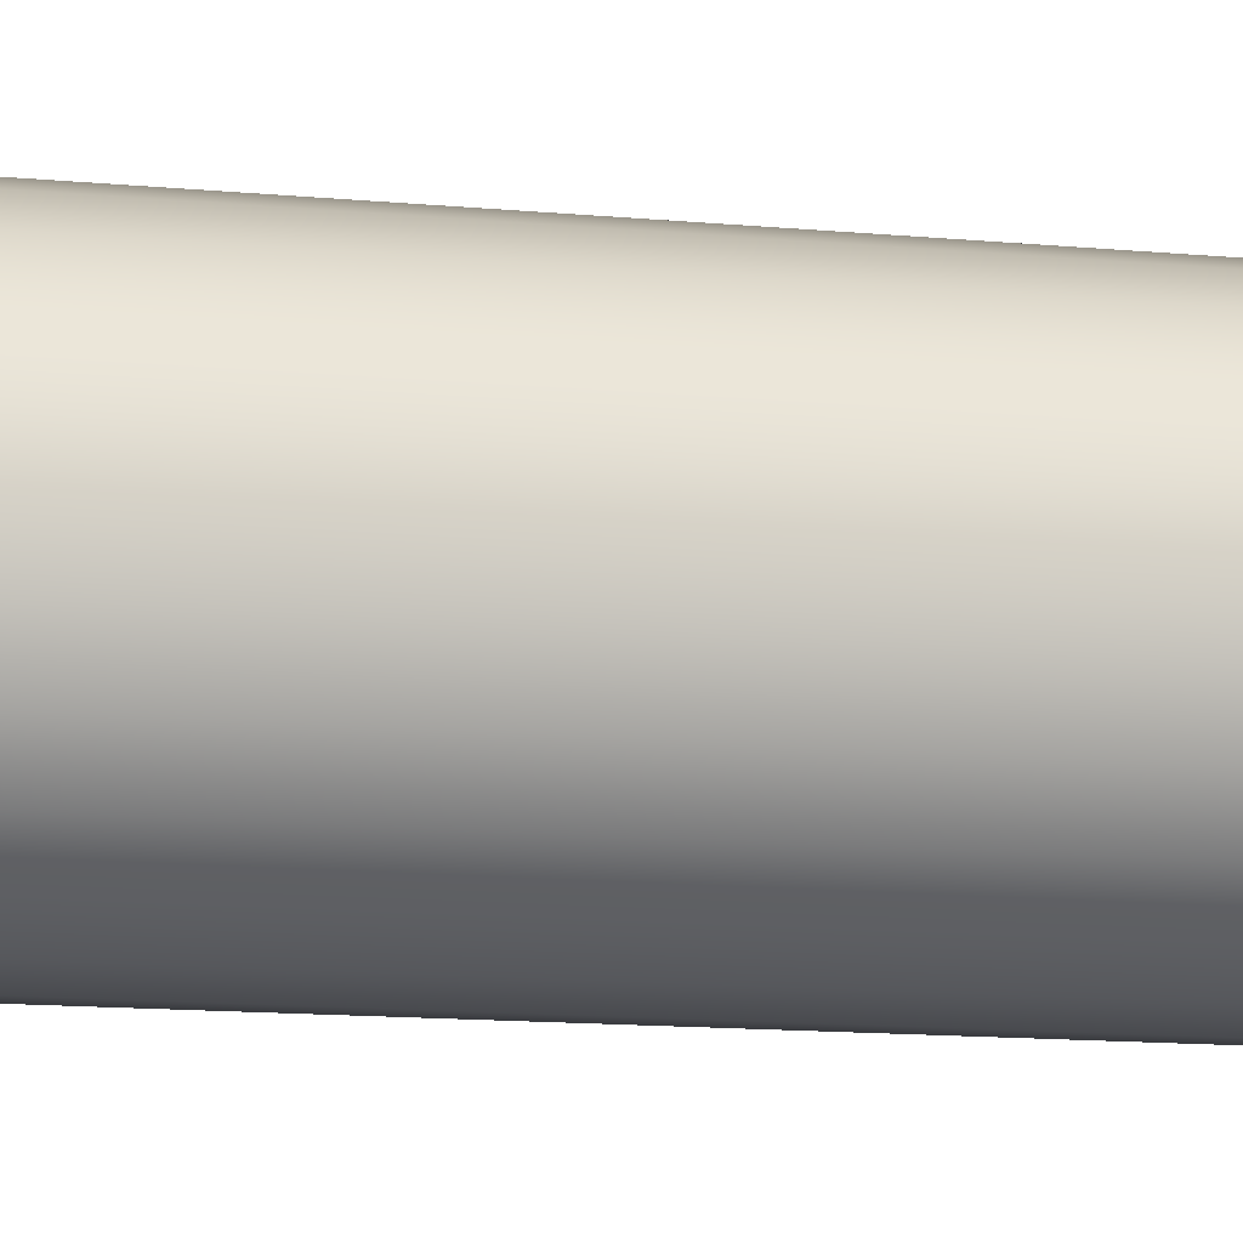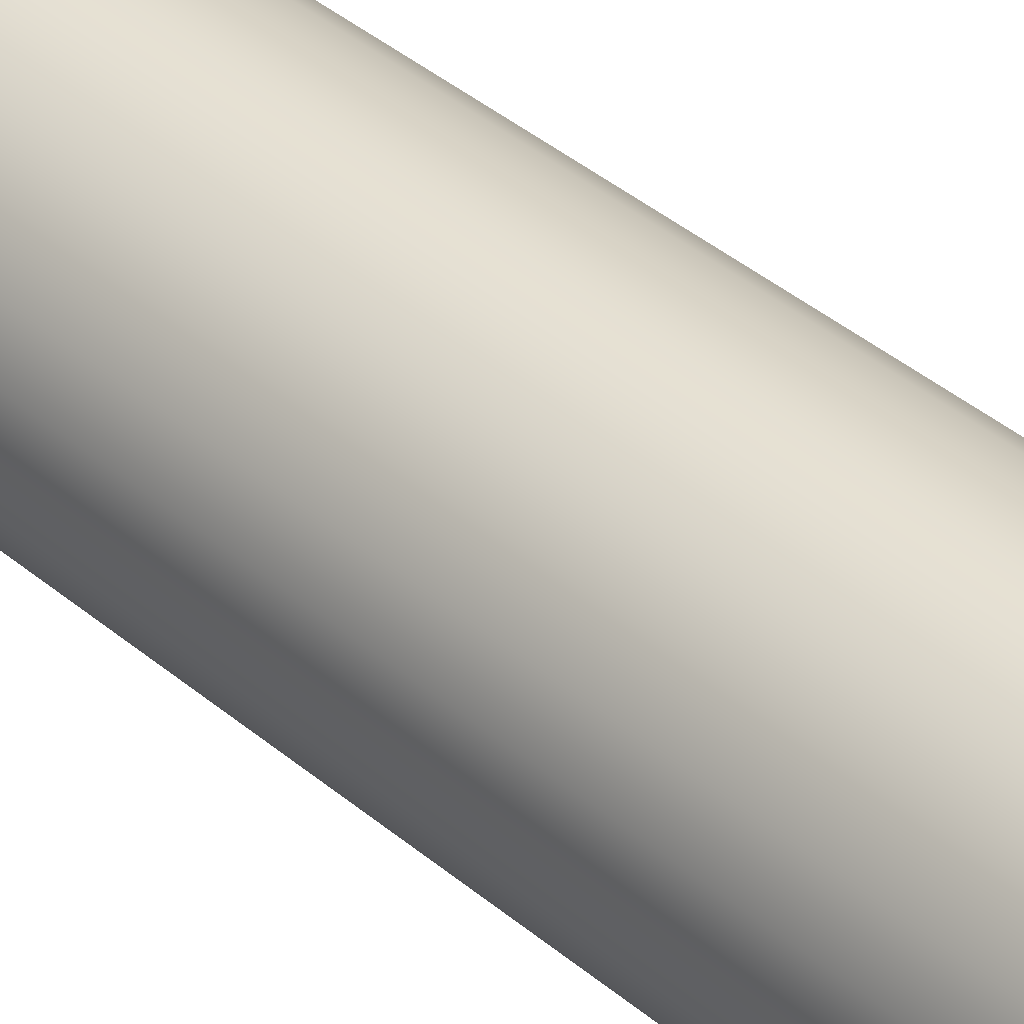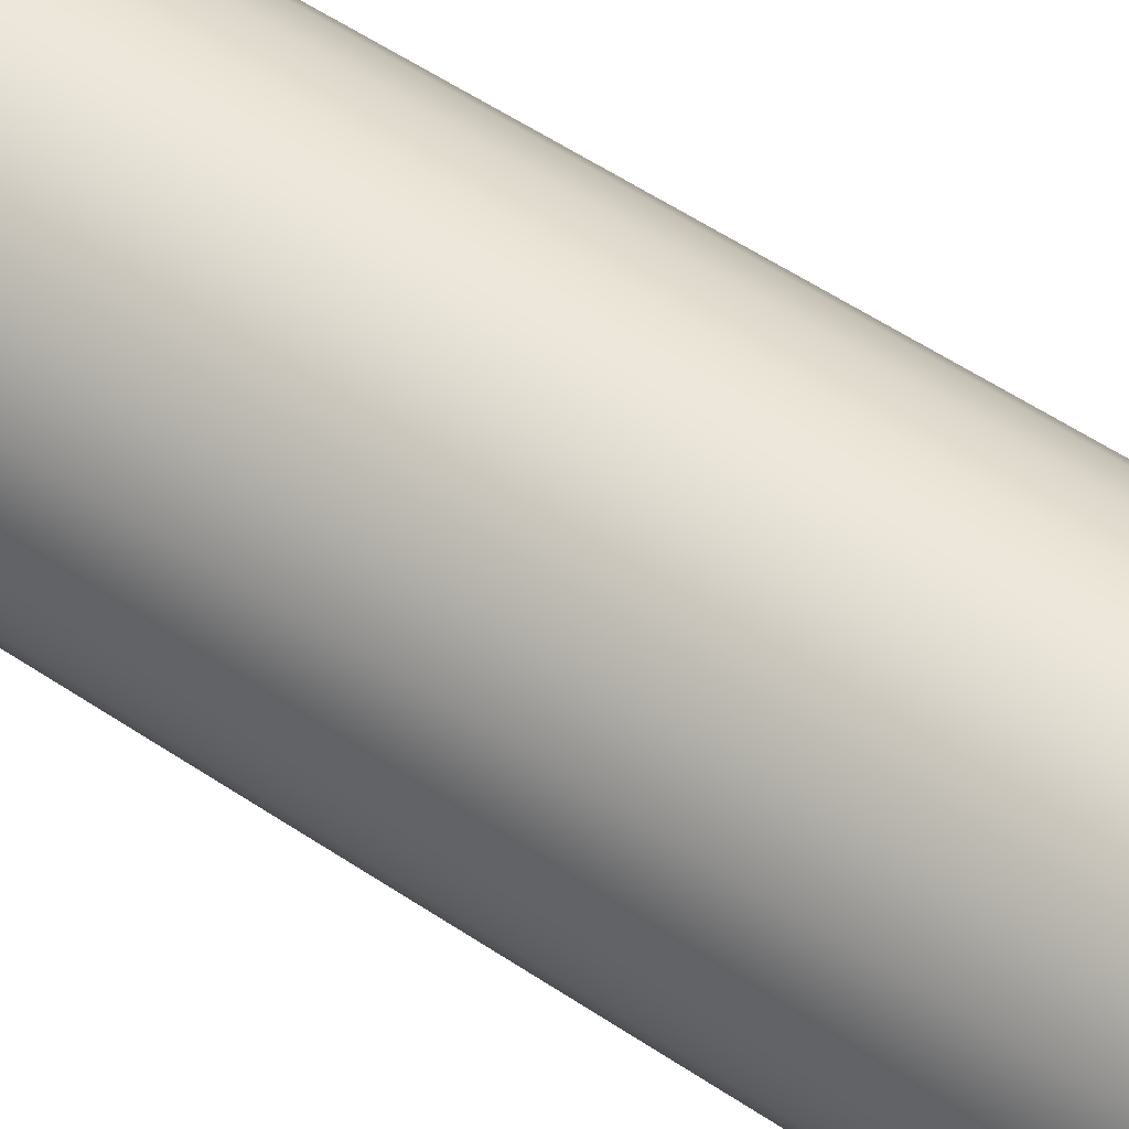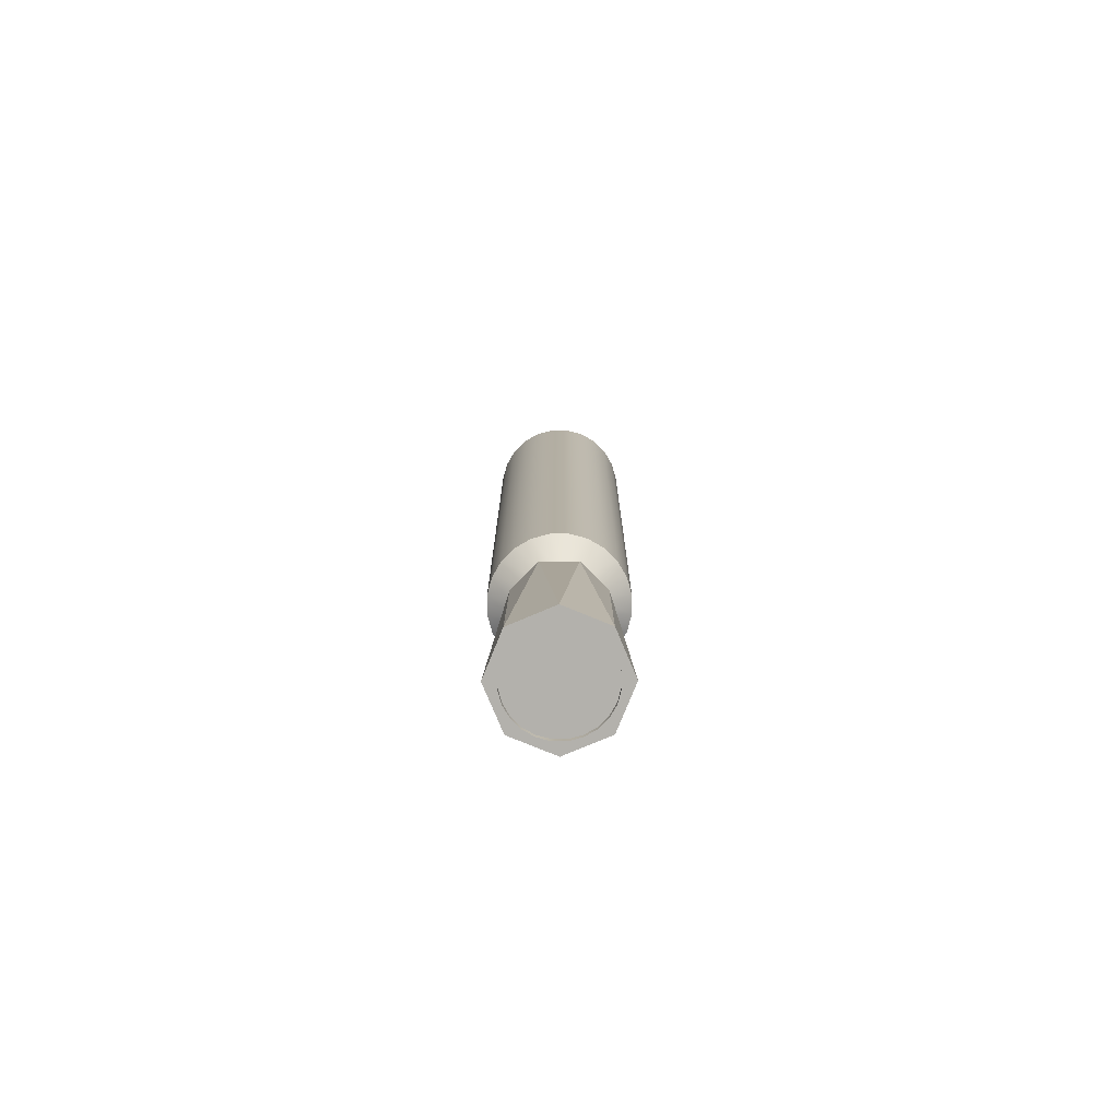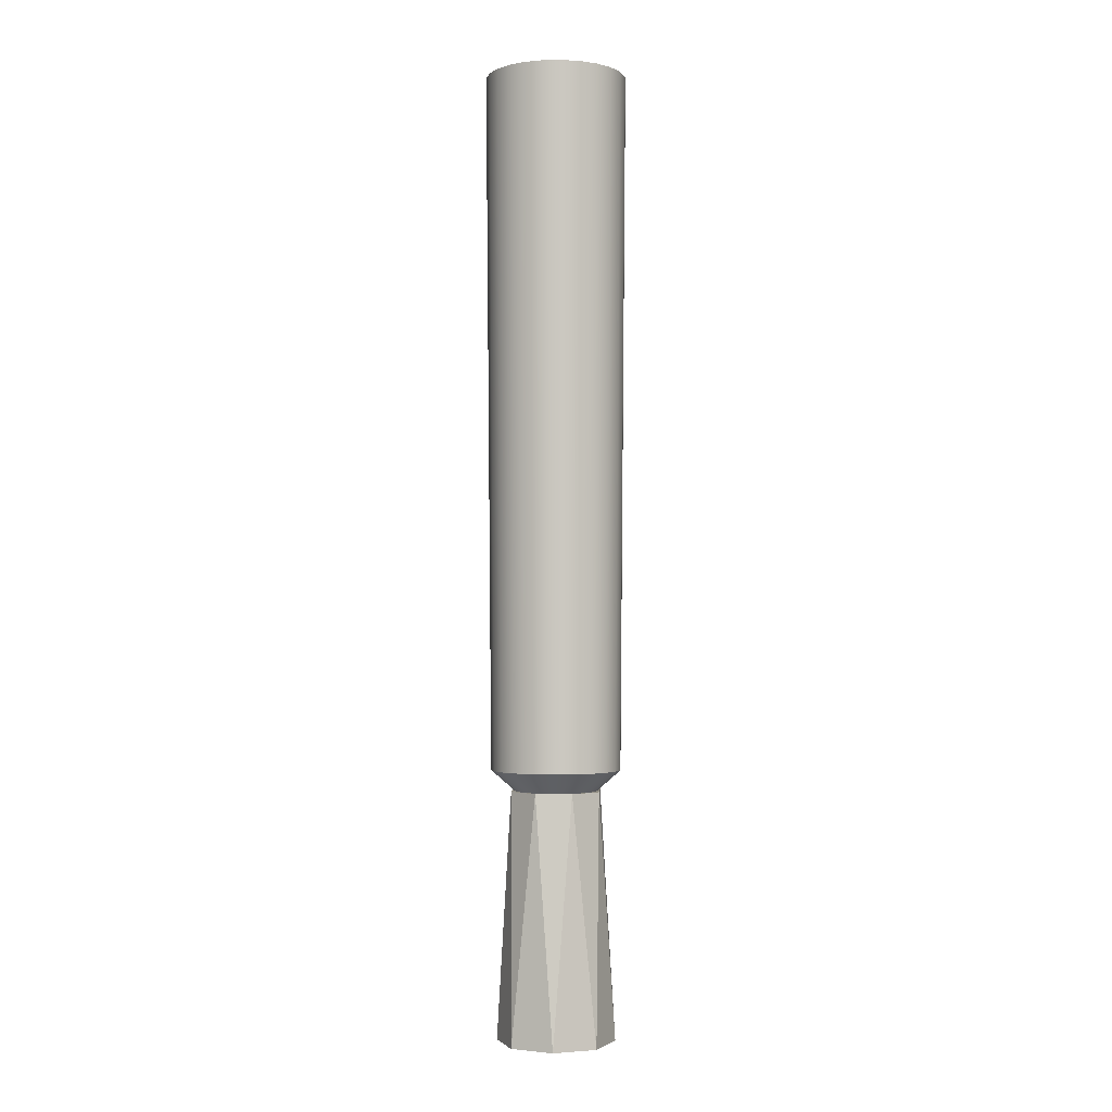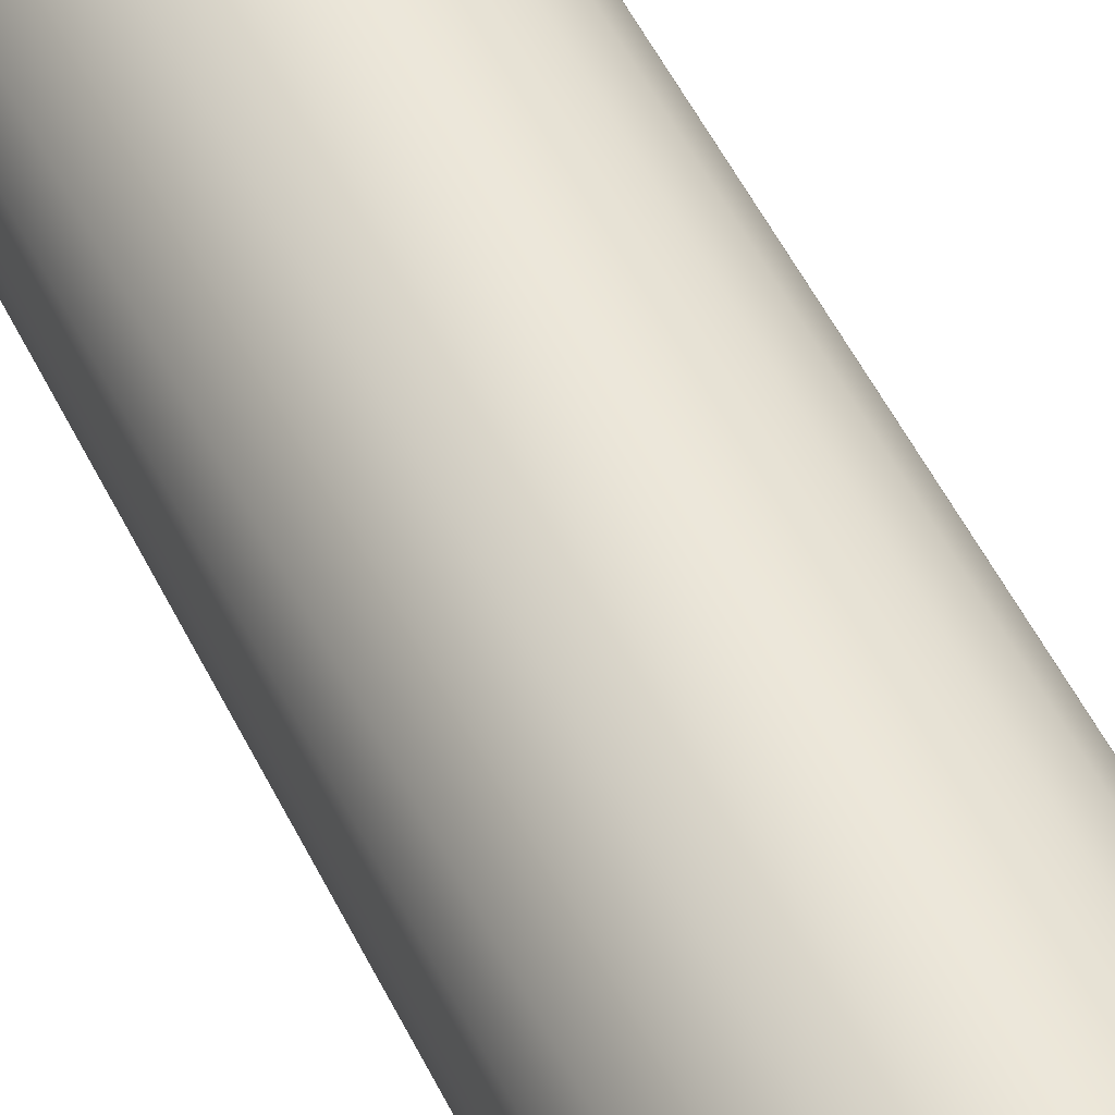
<metadata>
{"format":"obj","ext":"obj","renderer":"f3d","projection":"perspective","resolution":1024,"background":"white","views":[{"elev":-13.7,"azim":-101.8,"up":"+Z"},{"elev":38.0,"azim":137.3,"up":"+Z"},{"elev":53.1,"azim":126.1,"up":"+Z"},{"elev":-79.1,"azim":67.8,"up":"+Y"},{"elev":-2.0,"azim":70.5,"up":"+Y"},{"elev":49.9,"azim":155.2,"up":"+Z"}]}
</metadata>
<code>
g Mesh1 Group_3_1 heighlighter1 Model
v -0.0001627 -0.02877 -0.008731
v -0.0001627 0.06489 -0.009525
v 0.002303 0.06489 -0.0092
v 0.002097 -0.02877 -0.008434
f 1 2 3 4
v -0.002628 0.06489 -0.0092
v -0.002423 -0.02877 -0.008434
f 5 2 1 6
f 5 3 2
v -0.004925 0.06489 -0.008249
f 3 5 7
v -0.004528 -0.02877 -0.007561
f 7 5 6 8
v -0.001601 -0.03155 -0.005367
v -0.002941 -0.03155 -0.004812
f 6 9 10 8
v -0.0001627 -0.03155 -0.005556
f 1 11 9 6
v 0.001275 -0.03155 -0.005367
f 1 4 12 11
v 0.004203 -0.02877 -0.007561
v 0.002615 -0.03155 -0.004812
f 4 13 14 12
v 0.0046 0.06489 -0.008249
f 4 3 15 13
f 3 7 15
v -0.0001627 0.06489 -0.007924
f 15 7 16
v -0.002214 0.06489 -0.007654
f 16 7 17
v -0.006898 0.06489 -0.006735
f 17 7 18
v -0.006337 -0.02877 -0.006174
f 18 7 8 19
v -0.004092 -0.03155 -0.003929
f 8 10 20 19
v -0.004975 -0.03155 -0.002778
v -0.007724 -0.02877 -0.004366
f 19 20 21 22
v -0.00553 -0.03155 -0.001438
v -0.008596 -0.02877 -0.00226
f 22 21 23 24
v -0.005719 -0.03155 -9.024e-17
v -0.008894 -0.02877 0
f 24 23 25 26
v -0.00553 -0.03155 0.001438
v -0.008596 -0.02877 0.00226
f 25 27 28 26
v -0.004975 -0.03155 0.002778
v -0.007724 -0.02877 0.004366
f 27 29 30 28
v -0.004092 -0.03155 0.003929
v -0.006337 -0.02877 0.006174
f 29 31 32 30
v -0.002941 -0.03155 0.004812
v -0.004528 -0.02877 0.007561
f 31 33 34 32
v -0.001601 -0.03155 0.005367
v -0.002423 -0.02877 0.008434
f 33 35 36 34
v -0.0001627 -0.03155 0.005556
v -0.0001627 -0.02877 0.008731
f 35 37 38 36
v 0.001275 -0.03155 0.005367
v 0.002097 -0.02877 0.008434
f 39 40 38 37
v 0.002615 -0.03155 0.004812
v 0.004203 -0.02877 0.007561
f 41 42 40 39
v 0.003766 -0.03155 0.003929
v 0.006011 -0.02877 0.006174
f 43 44 42 41
v 0.004649 -0.03155 0.002778
v 0.007399 -0.02877 0.004366
f 45 46 44 43
v 0.005204 -0.03155 0.001438
v 0.008271 -0.02877 0.00226
f 47 48 46 45
v 0.008569 -0.02877 0
v 0.005394 -0.03155 6.768e-17
f 49 48 47 50
v 0.009362 0.06489 0
v 0.009038 0.06489 0.002465
f 49 51 52 48
v 0.008271 -0.02877 -0.00226
v 0.009038 0.06489 -0.002465
f 53 54 51 49
v 0.007399 -0.02877 -0.004366
v 0.008086 0.06489 -0.004763
f 55 56 54 53
v 0.006011 -0.02877 -0.006174
v 0.006572 0.06489 -0.006735
f 57 58 56 55
f 13 15 58 57
v 0.001888 0.06489 -0.007654
f 15 59 58
f 59 15 16
v -0.0001627 0.0633 -0.007924
v 0.001888 0.0633 -0.007654
f 59 16 60 61
v -0.002214 0.0633 -0.007654
f 16 17 62 60
v -0.004125 0.06489 -0.006862
v -0.004125 0.0633 -0.006862
f 17 63 64 62
f 17 18 63
v -0.005766 0.06489 -0.005603
f 63 18 65
v -0.008412 0.06489 -0.004763
f 65 18 66
f 66 18 19 22
v -0.009363 0.06489 -0.002465
f 67 66 22 24
v -0.007025 0.06489 -0.003962
f 68 66 67
f 65 66 68
v -0.007025 0.0633 -0.003962
v -0.005766 0.0633 -0.005603
f 65 68 69 70
v -0.007817 0.06489 -0.002051
v -0.007817 0.0633 -0.002051
f 68 71 72 69
f 68 67 71
v -0.009688 0.06489 0
f 71 67 73
f 73 67 24 26
v -0.009363 0.06489 0.002465
f 74 73 26 28
v -0.008087 0.06489 0
f 75 73 74
f 71 73 75
v -0.008087 0.0633 0
f 71 75 76 72
v -0.007817 0.06489 0.002051
v -0.007817 0.0633 0.002051
f 75 77 78 76
f 75 74 77
v -0.007025 0.06489 0.003962
f 77 74 79
v -0.008412 0.06489 0.004763
f 79 74 80
f 80 74 28 30
v -0.006898 0.06489 0.006735
f 81 80 30 32
v -0.005766 0.06489 0.005603
f 82 80 81
f 79 80 82
v -0.005766 0.0633 0.005603
v -0.007025 0.0633 0.003962
f 79 82 83 84
v -0.004125 0.06489 0.006862
v -0.004125 0.0633 0.006862
f 82 85 86 83
f 82 81 85
v -0.004925 0.06489 0.008249
f 85 81 87
f 87 81 32 34
v -0.002628 0.06489 0.0092
f 88 87 34 36
v 0.0046 0.06489 0.008249
f 89 87 88
v -0.0001627 0.06489 0.007924
f 89 90 87
v 0.001888 0.06489 0.007654
f 89 91 90
v 0.003799 0.06489 0.006862
f 89 92 91
v 0.006572 0.06489 0.006735
f 93 92 89
v 0.00544 0.06489 0.005603
f 93 94 92
v 0.008086 0.06489 0.004763
f 95 94 93
v 0.006699 0.06489 0.003962
f 95 96 94
f 52 96 95
v 0.007491 0.06489 0.002051
f 52 97 96
f 51 97 52
v 0.007761 0.06489 0
f 51 98 97
v 0.007491 0.06489 -0.002051
f 51 99 98
f 54 99 51
v 0.006699 0.06489 -0.003962
f 54 100 99
f 56 100 54
v 0.00544 0.06489 -0.005603
f 56 101 100
f 58 101 56
v 0.003799 0.06489 -0.006862
f 58 102 101
f 58 59 102
v 0.003799 0.0633 -0.006862
f 102 59 61 103
v -0.002214 0.0633 0.007654
v -0.0001627 0.0633 0.007924
v 0.001888 0.0633 0.007654
v 0.003799 0.0633 0.006862
v 0.00544 0.0633 0.005603
v 0.006699 0.0633 0.003962
v 0.007491 0.0633 0.002051
v 0.007761 0.0633 0
v 0.007491 0.0633 -0.002051
v 0.006699 0.0633 -0.003962
v 0.00544 0.0633 -0.005603
f 61 60 62 64 70 69 72 76 78 84 83 86 104 105 106 107 108 109 110 111 112 113 114 103
f 63 65 70 64
f 77 79 84 78
v -0.002214 0.06489 0.007654
f 85 115 104 86
f 85 87 115
f 115 87 90
f 115 90 105 104
f 90 91 106 105
f 91 92 107 106
f 92 94 108 107
f 94 96 109 108
f 96 97 110 109
f 97 98 111 110
f 98 99 112 111
f 99 100 113 112
f 100 101 114 113
f 101 102 103 114
f 48 52 95 46
f 46 95 93 44
f 44 93 89 42
v 0.002303 0.06489 0.0092
f 42 89 116 40
f 89 88 116
v -0.0001627 0.06489 0.009525
f 116 88 117
f 117 88 36 38
f 40 116 117 38
v 0.003766 -0.03155 -0.003929
f 13 57 118 14
v 0.004649 -0.03155 -0.002778
f 57 55 119 118
v 0.005204 -0.03155 -0.001438
f 55 53 120 119
f 53 49 50 120
g Mesh2 Group_3_1 heighlighter1 Model
l 1 4
l 6 1
l 8 6
l 19 8
l 22 19
l 24 22
l 26 24
l 28 26
l 30 28
l 32 30
l 34 32
l 36 34
l 38 36
l 40 38
l 42 40
l 44 42
l 46 44
l 48 46
l 49 48
l 53 49
l 55 53
l 57 55
l 13 57
l 4 13
g Mesh3 Group_3_1 heighlighter1 Model
l 31 29
l 33 31
l 35 33
l 37 35
l 39 37
l 41 39
l 43 41
l 45 43
l 47 45
l 50 47
l 120 50
l 119 120
l 118 119
l 14 118
l 12 14
l 11 12
l 9 11
l 10 9
l 20 10
l 21 20
l 23 21
l 25 23
l 27 25
l 29 27
g Mesh4 Group_3_1 heighlighter1 Model
l 59 16
l 102 59
l 101 102
l 100 101
l 99 100
l 98 99
l 97 98
l 96 97
l 94 96
l 92 94
l 91 92
l 90 91
l 115 90
l 85 115
l 82 85
l 79 82
l 77 79
l 75 77
l 71 75
l 68 71
l 65 68
l 63 65
l 17 63
l 16 17
g Mesh5 Group_3_1 heighlighter1 Model
l 84 83
l 78 84
l 76 78
l 72 76
l 69 72
l 70 69
l 64 70
l 62 64
l 60 62
l 61 60
l 103 61
l 114 103
l 113 114
l 112 113
l 111 112
l 110 111
l 109 110
l 108 109
l 107 108
l 106 107
l 105 106
l 104 105
l 86 104
l 83 86
g Mesh6 Group_3_1 heighlighter1 Model
l 2 3
l 5 2
l 7 5
l 18 7
l 66 18
l 67 66
l 73 67
l 74 73
l 80 74
l 81 80
l 87 81
l 88 87
l 117 88
l 116 117
l 89 116
l 93 89
l 95 93
l 52 95
l 51 52
l 54 51
l 56 54
l 58 56
l 15 58
l 3 15
g Mesh7 Group_2_1 heighlighter1 Model
v 0.002875 -0.06489 -0.007333
v 0.001481 -0.06489 -0.006134
v -0.0032 -0.06489 -0.007333
f 121 122 123
v 0.003012 -0.06489 -0.005499
f 122 121 124
v 0.007171 -0.06489 -0.003038
f 124 121 125
v 0.004327 -0.03155 -0.00449
f 126 125 121
v 0.006187 -0.03155 0
f 127 125 126
v 0.007171 -0.06489 0.003038
f 127 128 125
v 0.004327 -0.03155 0.00449
f 129 128 127
v 0.002875 -0.06489 0.007333
f 129 130 128
v -0.0001627 -0.03155 0.00635
f 130 129 131
v -0.004653 -0.03155 -0.00449
v -0.006513 -0.03155 2.256e-17
v -0.004653 -0.03155 0.00449
v -0.0001627 -0.03155 -0.00635
f 132 133 134 131 129 127 126 135
v -0.007496 -0.06489 -0.003038
f 132 136 133
f 132 123 136
f 135 123 132
f 135 121 123
f 126 121 135
v -0.003338 -0.06489 -0.005499
f 123 137 136
v -0.001806 -0.06489 -0.006134
f 137 123 138
v -0.0001627 -0.06489 -0.00635
f 138 123 139
f 123 122 139
v 0.001481 -0.0641 -0.006134
v -0.0001627 -0.0641 -0.00635
f 139 122 140 141
v 0.003012 -0.0641 -0.005499
f 122 124 142 140
v 0.004327 -0.06489 -0.00449
v 0.004327 -0.0641 -0.00449
f 124 143 144 142
f 124 125 143
v 0.005337 -0.06489 -0.003175
f 143 125 145
v 0.005971 -0.06489 -0.001643
f 145 125 146
f 146 125 128
v 0.006187 -0.06489 2.256e-17
f 146 128 147
v 0.005971 -0.06489 0.001643
f 147 128 148
v 0.005337 -0.06489 0.003175
f 148 128 149
f 149 128 130
v 0.004327 -0.06489 0.00449
f 149 130 150
v 0.003012 -0.06489 0.005499
f 150 130 151
v 0.001481 -0.06489 0.006134
f 151 130 152
v -0.0001627 -0.06489 0.00635
f 152 130 153
v -0.0032 -0.06489 0.007333
f 153 130 154
f 131 154 130
f 134 154 131
v -0.007496 -0.06489 0.003038
f 134 155 154
f 133 155 134
f 133 136 155
v -0.006296 -0.06489 -0.001643
f 136 156 155
v -0.005662 -0.06489 -0.003175
f 136 157 156
v -0.004653 -0.06489 -0.00449
f 136 158 157
f 136 137 158
v -0.003338 -0.0641 -0.005499
v -0.004653 -0.0641 -0.00449
f 158 137 159 160
v -0.001806 -0.0641 -0.006134
f 137 138 161 159
f 138 139 141 161
v -0.0001627 -0.0641 0.00635
v -0.001806 -0.0641 0.006134
v -0.003338 -0.0641 0.005499
v -0.004653 -0.0641 0.00449
v -0.005662 -0.0641 0.003175
v -0.006296 -0.0641 0.001643
v -0.006513 -0.0641 2.256e-17
v -0.006296 -0.0641 -0.001643
v -0.005662 -0.0641 -0.003175
v 0.005337 -0.0641 -0.003175
v 0.005971 -0.0641 -0.001643
v 0.006187 -0.0641 2.256e-17
v 0.005971 -0.0641 0.001643
v 0.005337 -0.0641 0.003175
v 0.004327 -0.0641 0.00449
v 0.003012 -0.0641 0.005499
v 0.001481 -0.0641 0.006134
f 162 163 164 165 166 167 168 169 170 160 159 161 141 140 142 144 171 172 173 174 175 176 177 178
v -0.001806 -0.06489 0.006134
f 153 179 163 162
f 154 179 153
v -0.003338 -0.06489 0.005499
f 154 180 179
v -0.004653 -0.06489 0.00449
f 154 181 180
v -0.005662 -0.06489 0.003175
f 154 182 181
f 155 182 154
v -0.006296 -0.06489 0.001643
f 155 183 182
v -0.006513 -0.06489 2.256e-17
f 155 184 183
f 155 156 184
f 184 156 169 168
f 156 157 170 169
f 157 158 160 170
f 183 184 168 167
f 182 183 167 166
f 181 182 166 165
f 180 181 165 164
f 179 180 164 163
f 152 153 162 178
f 151 152 178 177
f 150 151 177 176
f 149 150 176 175
f 148 149 175 174
f 147 148 174 173
f 146 147 173 172
f 145 146 172 171
f 143 145 171 144
g Mesh8 Group_2_1 heighlighter1 Model
l 152 153
l 151 152
l 150 151
l 149 150
l 148 149
l 147 148
l 146 147
l 145 146
l 143 145
l 124 143
l 122 124
l 139 122
l 138 139
l 137 138
l 158 137
l 157 158
l 156 157
l 184 156
l 183 184
l 182 183
l 181 182
l 180 181
l 179 180
l 153 179
g Mesh9 Group_2_1 heighlighter1 Model
l 130 154
l 128 130
l 125 128
l 121 125
l 123 121
l 136 123
l 155 136
l 154 155
l 131 154
l 129 131
l 127 129
l 126 127
l 135 126
l 132 135
l 133 132
l 134 133
l 131 134
l 131 130
l 130 129
l 129 128
l 128 127
l 127 125
l 125 126
l 126 121
l 121 135
l 135 123
l 132 123
l 132 136
l 136 133
l 133 155
l 155 134
l 134 154
g Mesh10 Group_2_1 heighlighter1 Model
l 163 164
l 162 163
l 178 162
l 177 178
l 176 177
l 175 176
l 174 175
l 173 174
l 172 173
l 171 172
l 144 171
l 142 144
l 140 142
l 141 140
l 161 141
l 159 161
l 160 159
l 170 160
l 169 170
l 168 169
l 167 168
l 166 167
l 165 166
l 164 165

</code>
